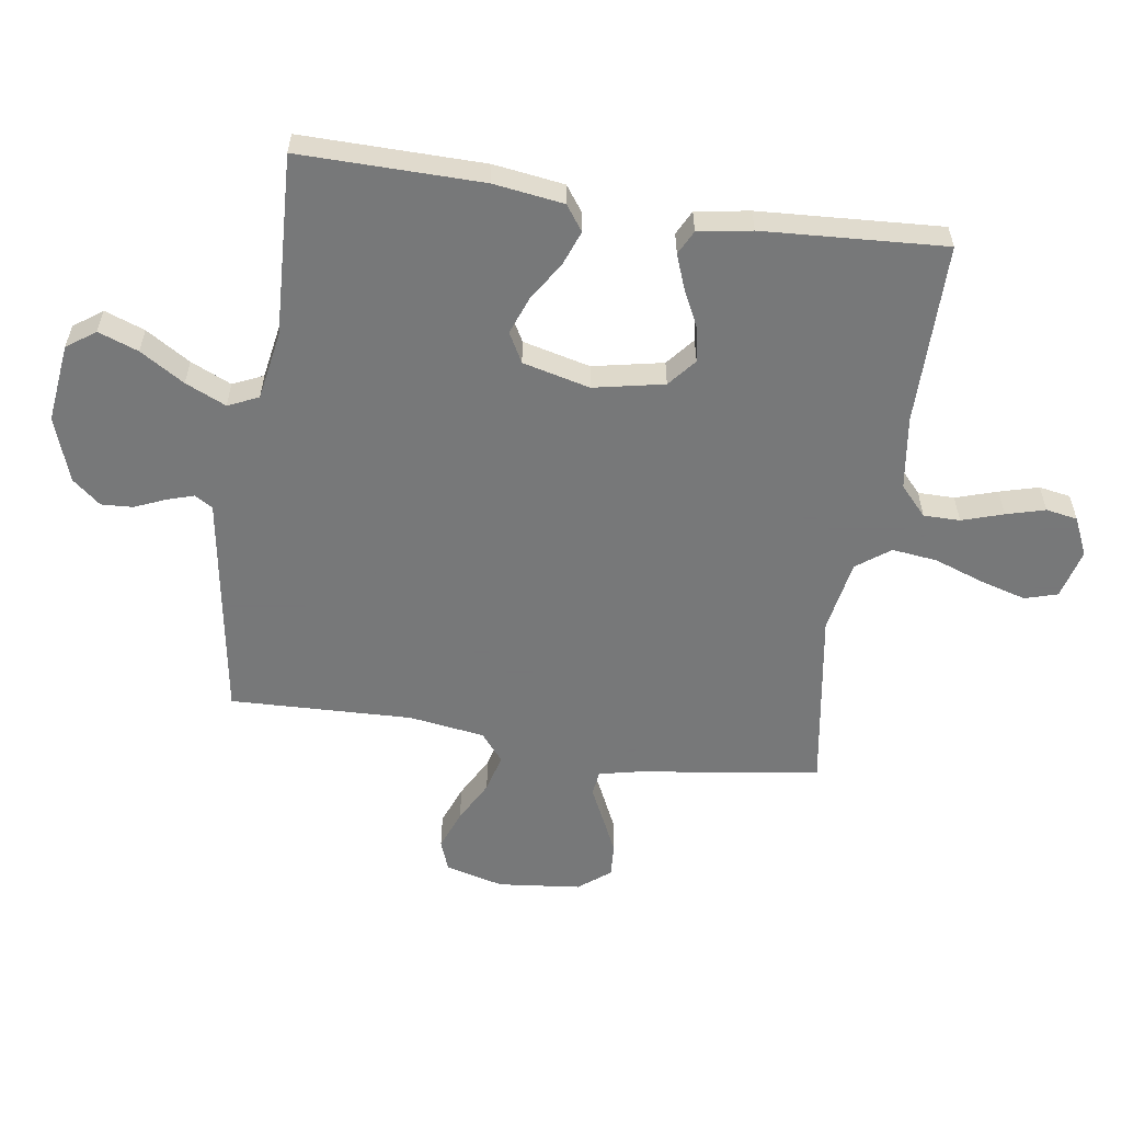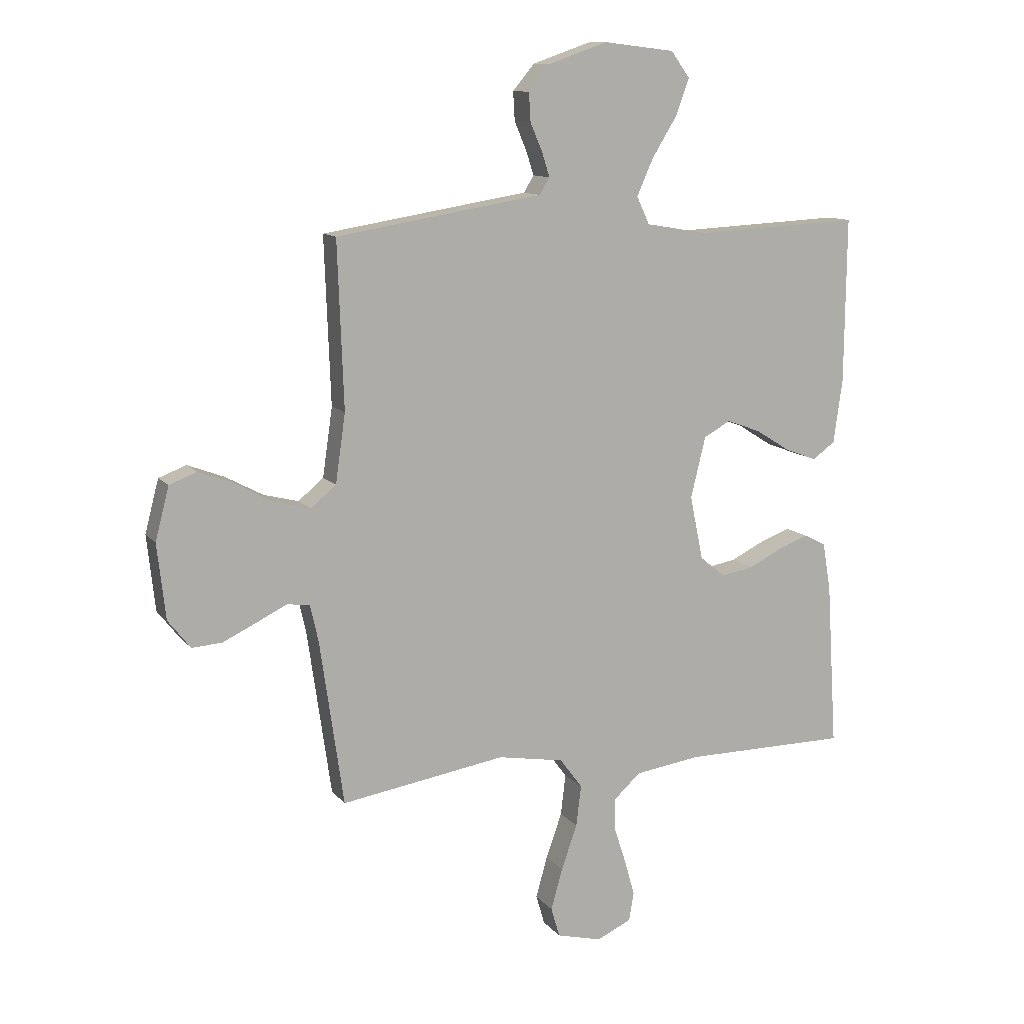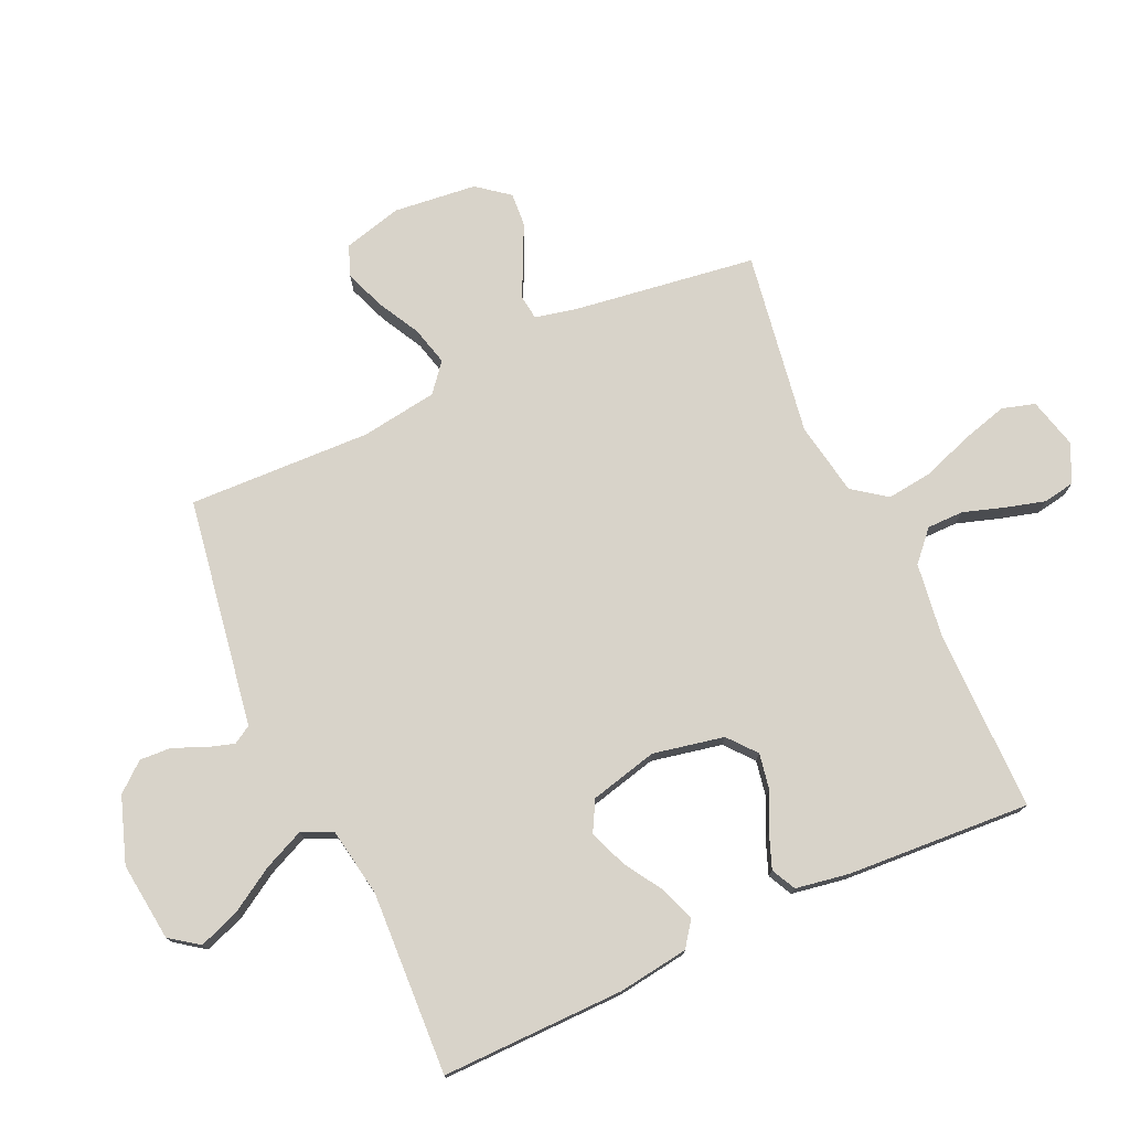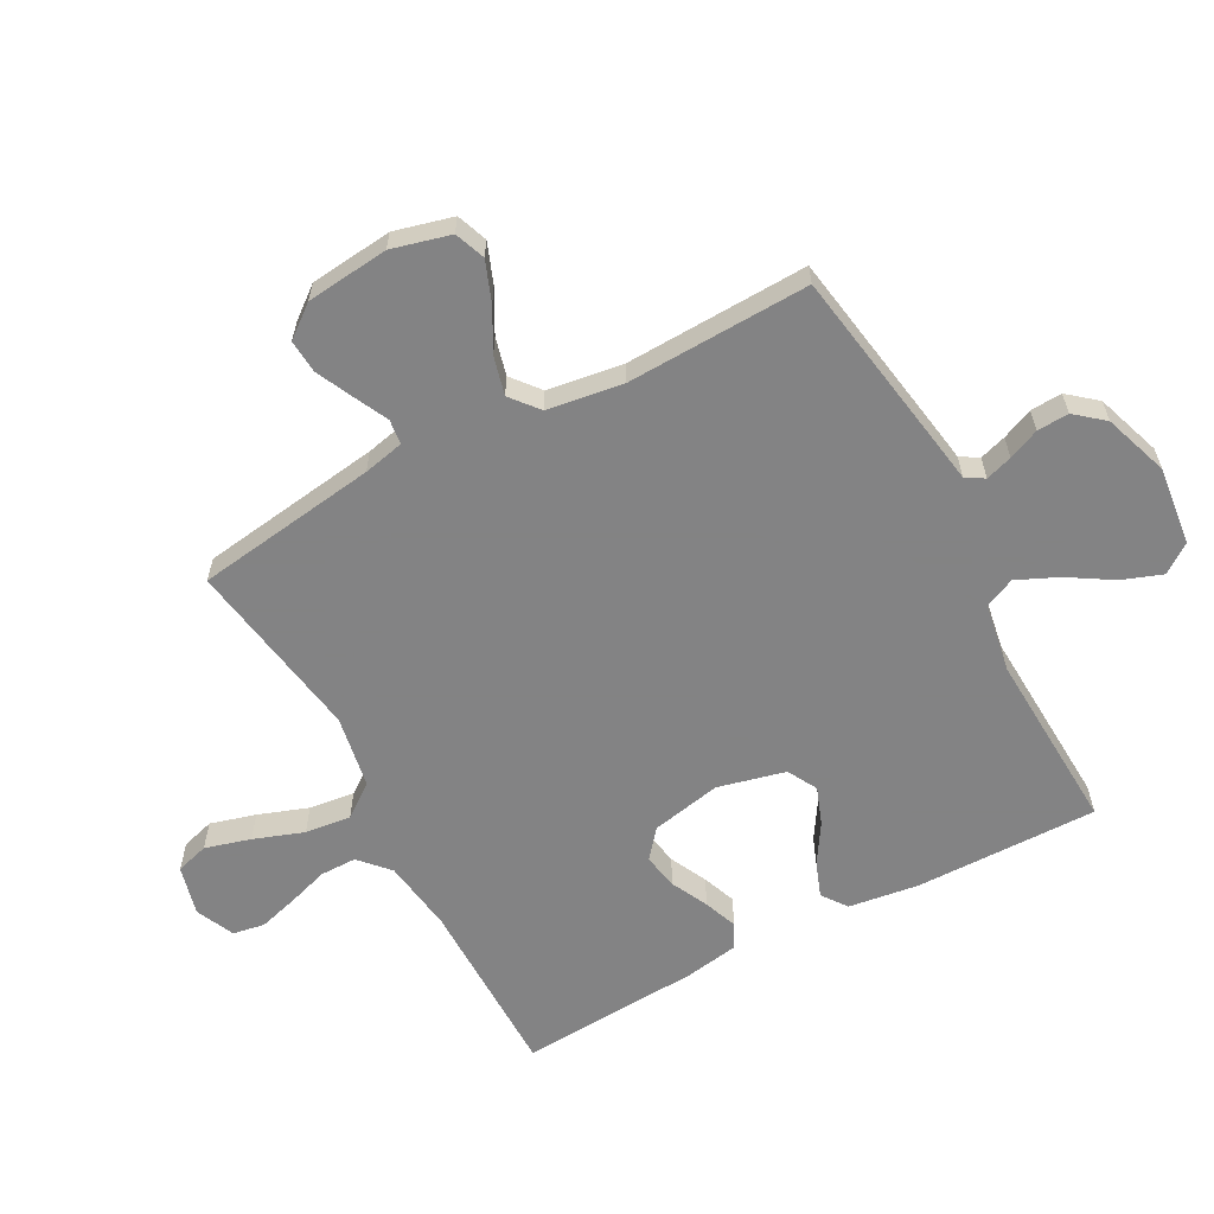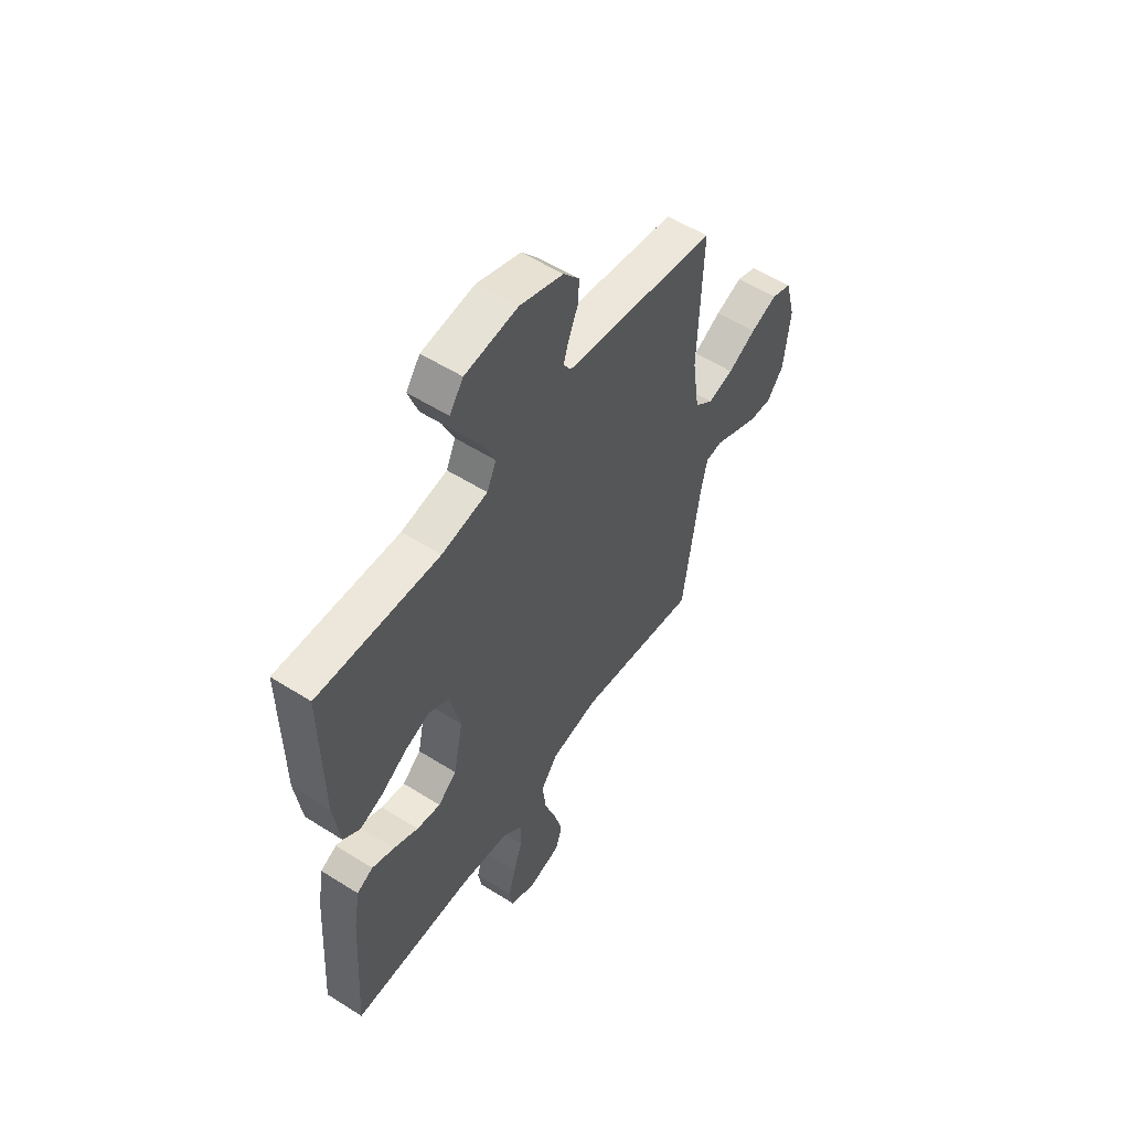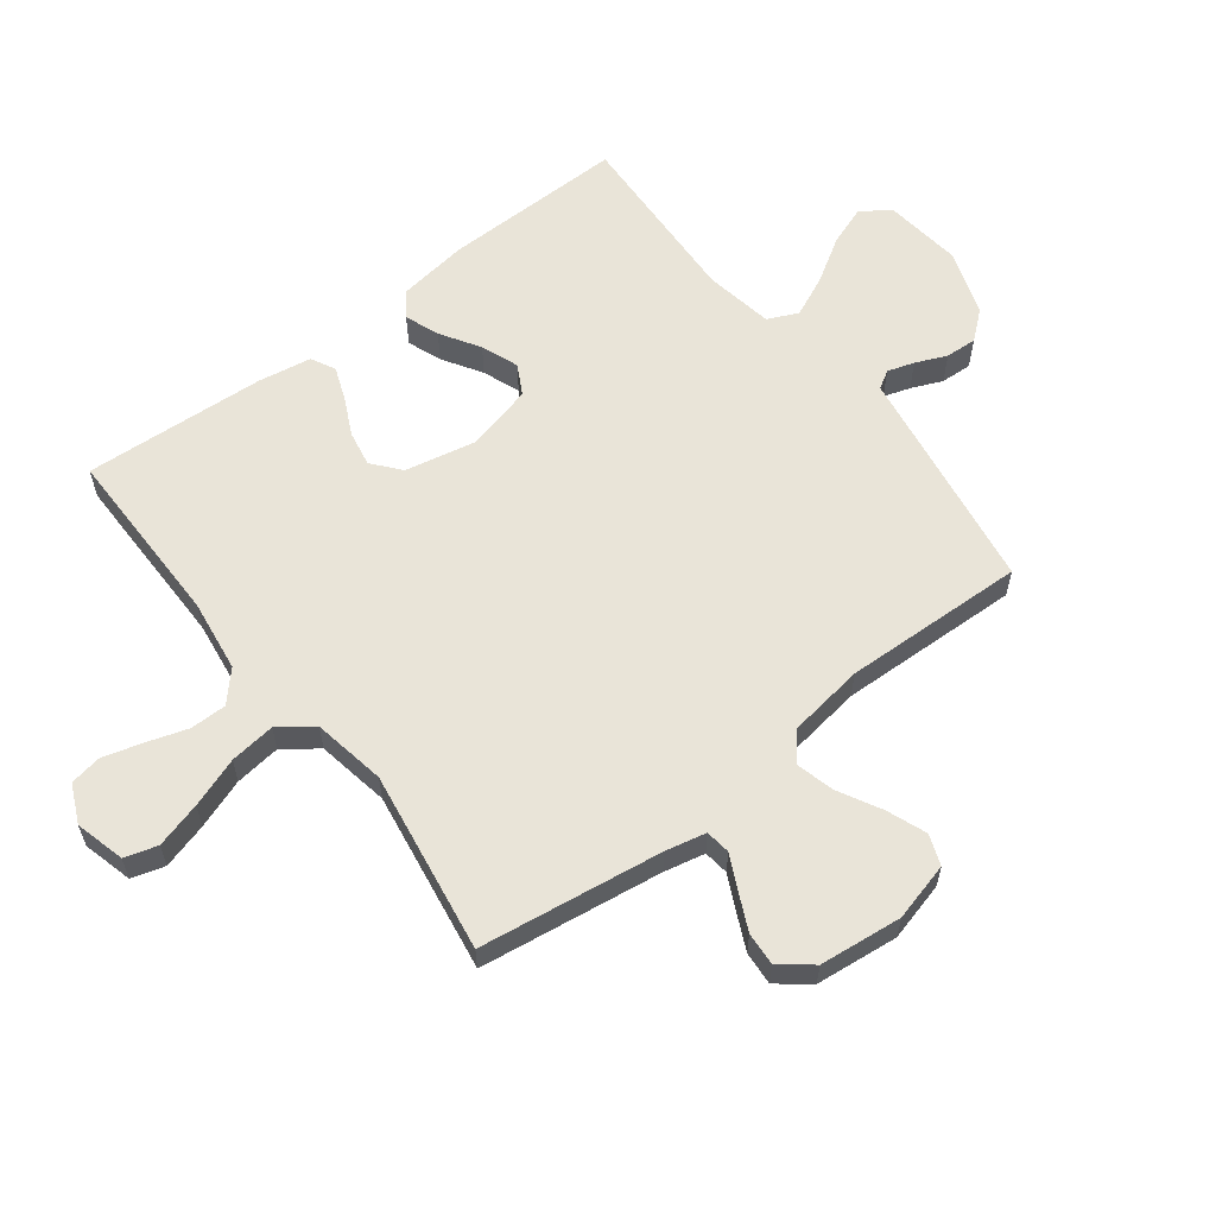
<metadata>
{"format":"obj","ext":"obj","renderer":"f3d","projection":"perspective","resolution":1024,"background":"white","views":[{"elev":-57.3,"azim":81.3,"up":"+Y"},{"elev":11.4,"azim":-23.0,"up":"+Z"},{"elev":75.8,"azim":65.4,"up":"+Y"},{"elev":-61.1,"azim":-61.8,"up":"+Y"},{"elev":55.4,"azim":123.7,"up":"+Z"},{"elev":59.9,"azim":-127.7,"up":"+Y"}]}
</metadata>
<code>
v 0.5 0.07 0.5
v 0.497 0.07 0.2
v 0.481 0.07 0.084
v 0.44 0.07 0.054
v 0.383 0.07 0.075
v 0.319 0.07 0.115
v 0.257 0.07 0.138
v 0.208 0.07 0.111
v 0.181 0.07 0
v 0.205 0.07 -0.116
v 0.251 0.07 -0.154
v 0.31 0.07 -0.143
v 0.371 0.07 -0.113
v 0.426 0.07 -0.092
v 0.466 0.07 -0.112
v 0.481 0.07 -0.2
v 0.5 0.07 -0.5
v 0.2 0.07 -0.501
v 0.08 0.07 -0.518
v 0.032 0.07 -0.562
v 0.032 0.07 -0.622
v 0.054 0.07 -0.69
v 0.072 0.07 -0.754
v 0.063 0.07 -0.806
v 0 0.07 -0.835
v -0.082 0.07 -0.814
v -0.098 0.07 -0.76
v -0.077 0.07 -0.685
v -0.048 0.07 -0.603
v -0.039 0.07 -0.528
v -0.08 0.07 -0.473
v -0.2 0.07 -0.452
v -0.5 0.07 -0.5
v -0.543 0.07 -0.2
v -0.558 0.07 -0.133
v -0.599 0.07 -0.128
v -0.654 0.07 -0.155
v -0.715 0.07 -0.184
v -0.77 0.07 -0.188
v -0.811 0.07 -0.136
v -0.826 0.07 0
v -0.801 0.07 0.096
v -0.751 0.07 0.115
v -0.685 0.07 0.09
v -0.616 0.07 0.053
v -0.553 0.07 0.037
v -0.507 0.07 0.075
v -0.489 0.07 0.2
v -0.5 0.07 0.5
v -0.2 0.07 0.549
v -0.125 0.07 0.561
v -0.107 0.07 0.591
v -0.121 0.07 0.635
v -0.143 0.07 0.686
v -0.146 0.07 0.738
v -0.107 0.07 0.785
v 0 0.07 0.822
v 0.129 0.07 0.807
v 0.163 0.07 0.76
v 0.139 0.07 0.694
v 0.094 0.07 0.621
v 0.064 0.07 0.554
v 0.087 0.07 0.504
v 0.2 0.07 0.485
v 0.5 0 0.5
v 0.497 0 0.2
v 0.481 0 0.084
v 0.44 0 0.054
v 0.383 0 0.075
v 0.319 0 0.115
v 0.257 0 0.138
v 0.208 0 0.111
v 0.181 0 0
v 0.205 0 -0.116
v 0.251 0 -0.154
v 0.31 0 -0.143
v 0.371 0 -0.113
v 0.426 0 -0.092
v 0.466 0 -0.112
v 0.481 0 -0.2
v 0.5 0 -0.5
v 0.2 0 -0.501
v 0.08 0 -0.518
v 0.032 0 -0.562
v 0.032 0 -0.622
v 0.054 0 -0.69
v 0.072 0 -0.754
v 0.063 0 -0.806
v 0 0 -0.835
v -0.082 0 -0.814
v -0.098 0 -0.76
v -0.077 0 -0.685
v -0.048 0 -0.603
v -0.039 0 -0.528
v -0.08 0 -0.473
v -0.2 0 -0.452
v -0.5 0 -0.5
v -0.543 0 -0.2
v -0.558 0 -0.133
v -0.599 0 -0.128
v -0.654 0 -0.155
v -0.715 0 -0.184
v -0.77 0 -0.188
v -0.811 0 -0.136
v -0.826 0 0
v -0.801 0 0.096
v -0.751 0 0.115
v -0.685 0 0.09
v -0.616 0 0.053
v -0.553 0 0.037
v -0.507 0 0.075
v -0.489 0 0.2
v -0.5 0 0.5
v -0.2 0 0.549
v -0.125 0 0.561
v -0.107 0 0.591
v -0.121 0 0.635
v -0.143 0 0.686
v -0.146 0 0.738
v -0.107 0 0.785
v 0 0 0.822
v 0.129 0 0.807
v 0.163 0 0.76
v 0.139 0 0.694
v 0.094 0 0.621
v 0.064 0 0.554
v 0.087 0 0.504
v 0.2 0 0.485
f 58 59 60 61
f 58 61 62
f 57 58 62
f 56 57 62
f 53 54 55 56
f 52 53 56 62
f 51 52 62 63
f 48 49 50 51
f 47 48 51 63
f 42 43 44 45
f 42 45 46
f 41 42 46
f 40 41 46
f 39 40 46
f 36 37 38 39
f 36 39 46 47
f 32 33 34
f 31 32 34 35
f 26 27 28 29
f 24 25 26 29
f 24 29 30
f 21 22 23 24
f 21 24 30
f 20 21 30 31
f 15 16 17 18
f 15 18 19
f 12 13 14 15
f 12 15 19 20
f 3 4 5 6
f 3 6 7
f 64 1 2 3
f 64 3 7
f 63 64 7 8
f 35 36 47 63
f 31 35 63 8
f 11 12 20 31
f 10 11 31
f 9 10 31
f 8 9 31
f 125 124 123 122
f 126 125 122
f 126 122 121
f 126 121 120
f 120 119 118 117
f 126 120 117 116
f 127 126 116 115
f 115 114 113 112
f 127 115 112 111
f 109 108 107 106
f 110 109 106
f 110 106 105
f 110 105 104
f 110 104 103
f 103 102 101 100
f 111 110 103 100
f 98 97 96
f 99 98 96 95
f 93 92 91 90
f 93 90 89 88
f 94 93 88
f 88 87 86 85
f 94 88 85
f 95 94 85 84
f 82 81 80 79
f 83 82 79
f 79 78 77 76
f 84 83 79 76
f 70 69 68 67
f 71 70 67
f 67 66 65 128
f 71 67 128
f 72 71 128 127
f 127 111 100 99
f 72 127 99 95
f 95 84 76 75
f 95 75 74
f 95 74 73
f 95 73 72
f 1 65 66 2
f 2 66 67 3
f 3 67 68 4
f 4 68 69 5
f 5 69 70 6
f 6 70 71 7
f 7 71 72 8
f 8 72 73 9
f 9 73 74 10
f 10 74 75 11
f 11 75 76 12
f 12 76 77 13
f 13 77 78 14
f 14 78 79 15
f 15 79 80 16
f 16 80 81 17
f 17 81 82 18
f 18 82 83 19
f 19 83 84 20
f 20 84 85 21
f 21 85 86 22
f 22 86 87 23
f 23 87 88 24
f 24 88 89 25
f 25 89 90 26
f 26 90 91 27
f 27 91 92 28
f 28 92 93 29
f 29 93 94 30
f 30 94 95 31
f 31 95 96 32
f 32 96 97 33
f 33 97 98 34
f 34 98 99 35
f 35 99 100 36
f 36 100 101 37
f 37 101 102 38
f 38 102 103 39
f 39 103 104 40
f 40 104 105 41
f 41 105 106 42
f 42 106 107 43
f 43 107 108 44
f 44 108 109 45
f 45 109 110 46
f 46 110 111 47
f 47 111 112 48
f 48 112 113 49
f 49 113 114 50
f 50 114 115 51
f 51 115 116 52
f 52 116 117 53
f 53 117 118 54
f 54 118 119 55
f 55 119 120 56
f 56 120 121 57
f 57 121 122 58
f 58 122 123 59
f 59 123 124 60
f 60 124 125 61
f 61 125 126 62
f 62 126 127 63
f 63 127 128 64
f 64 128 65 1

</code>
